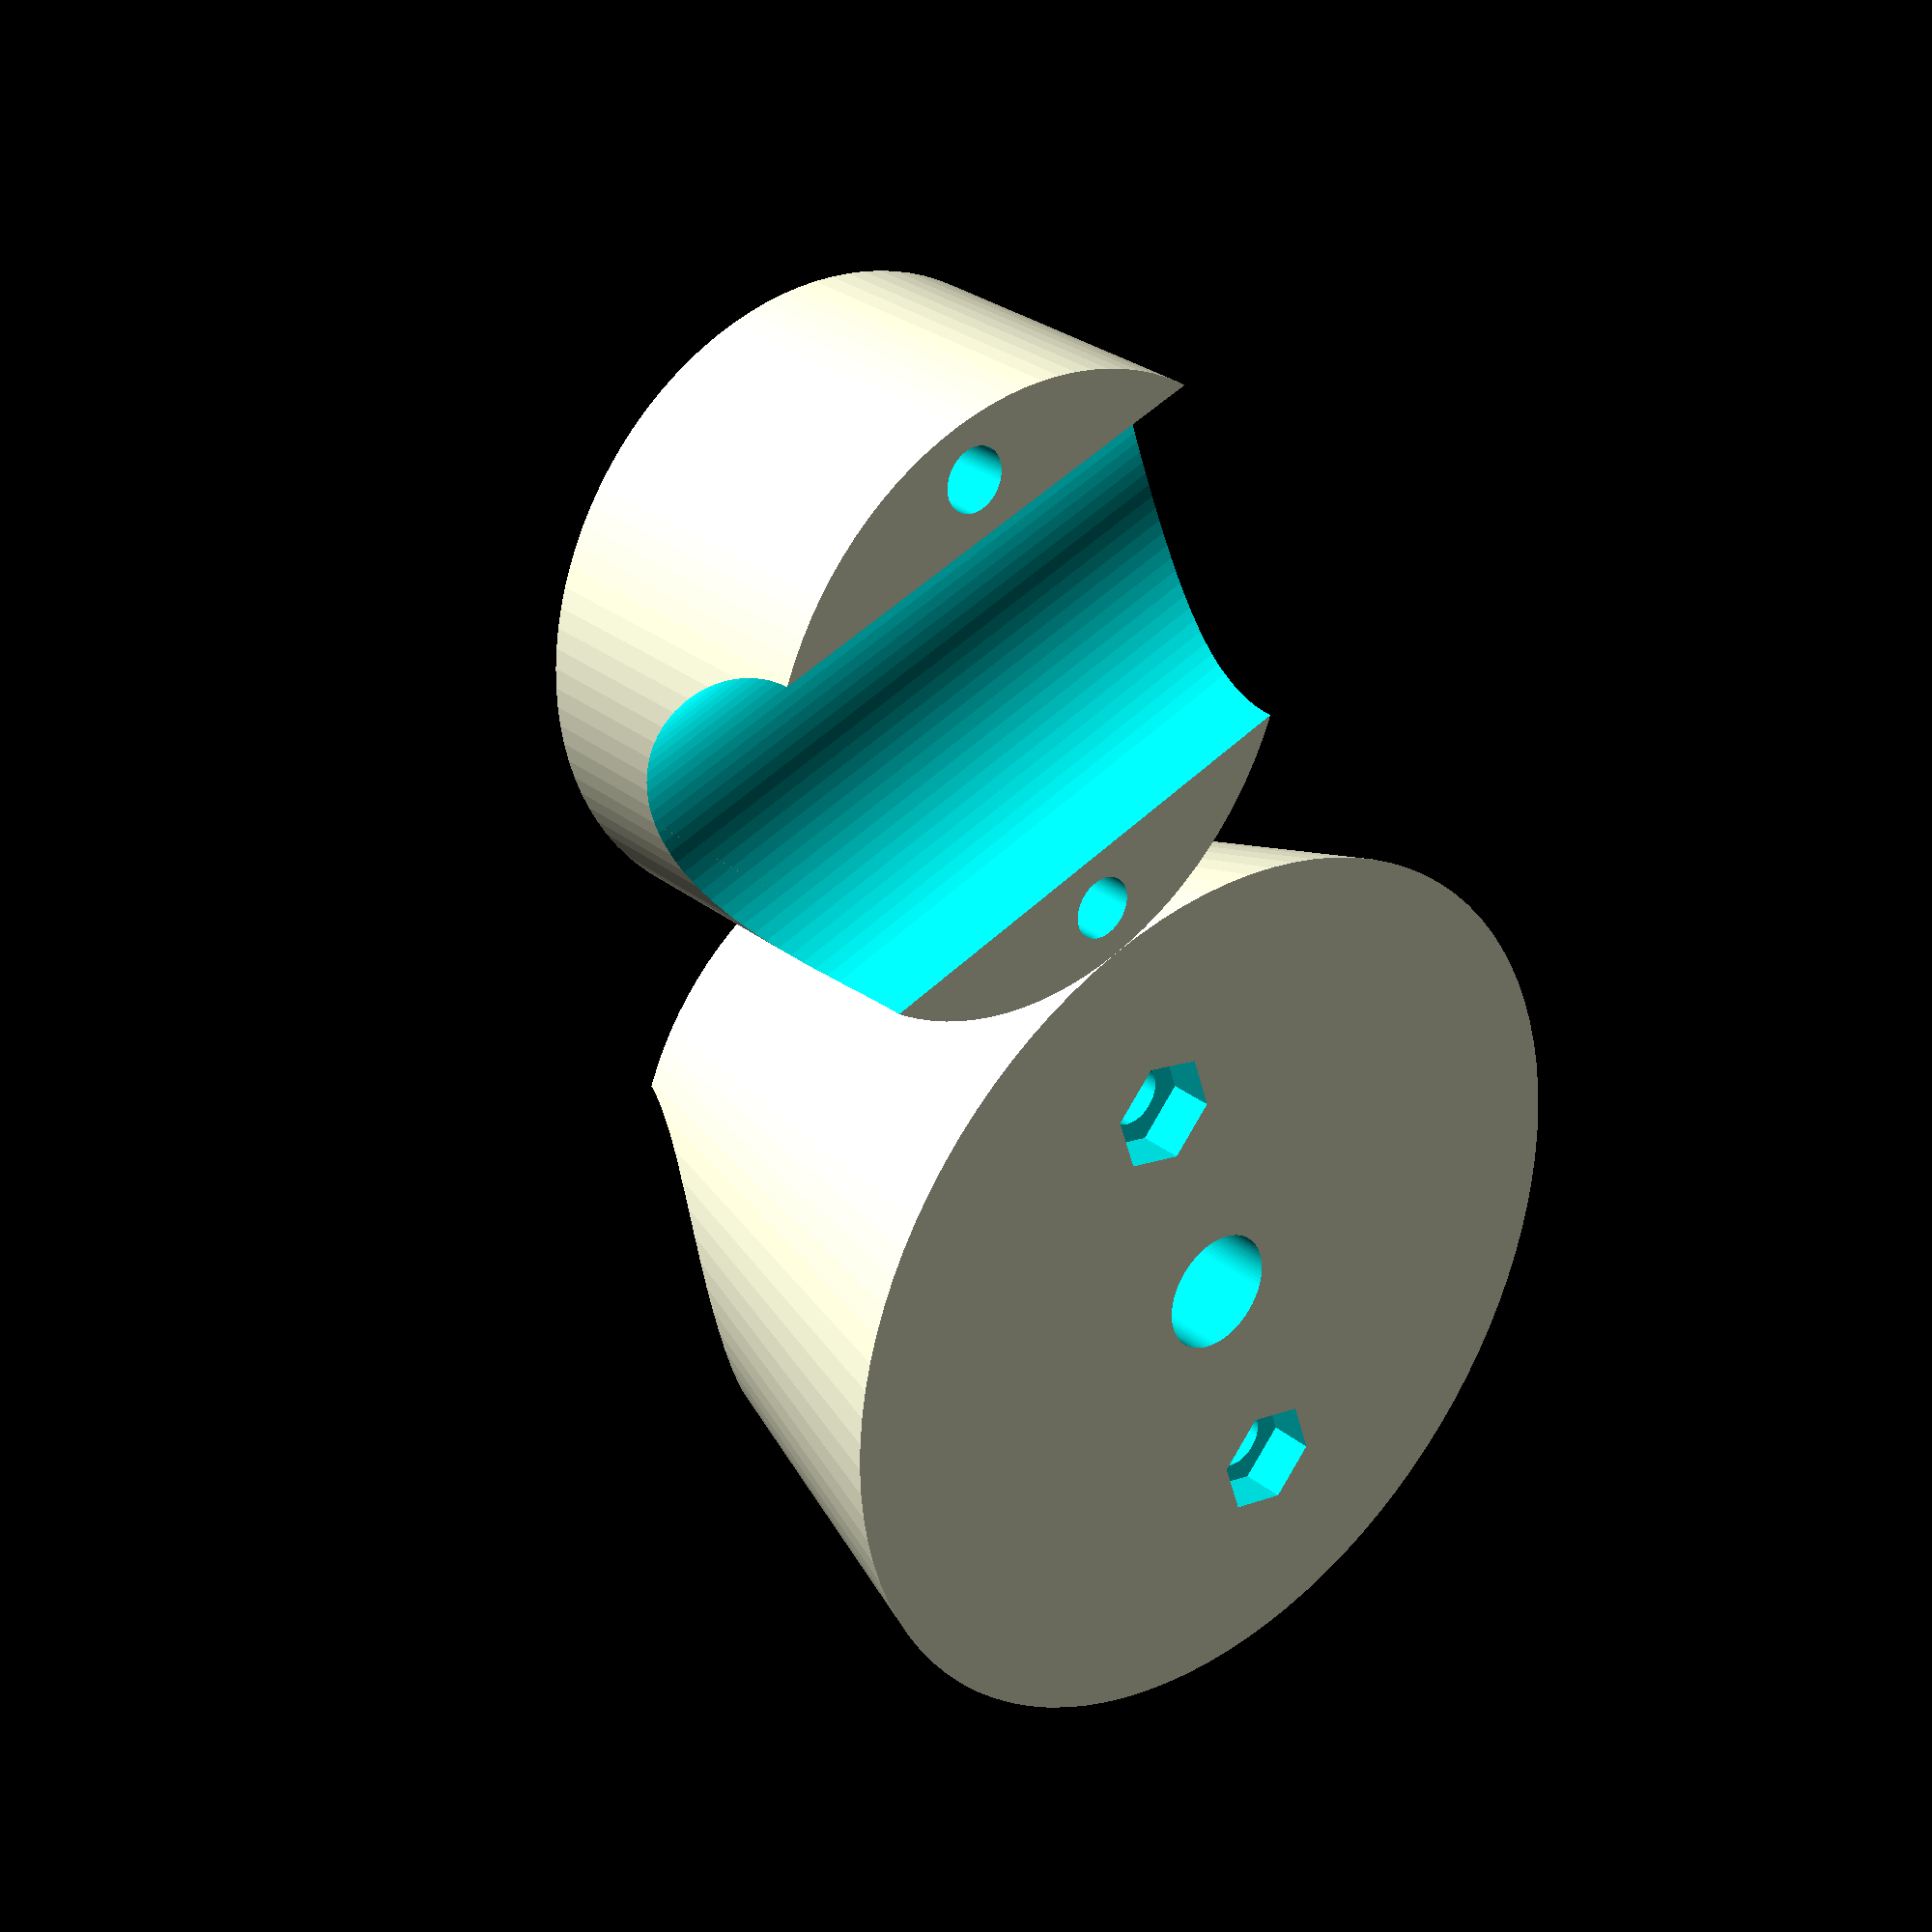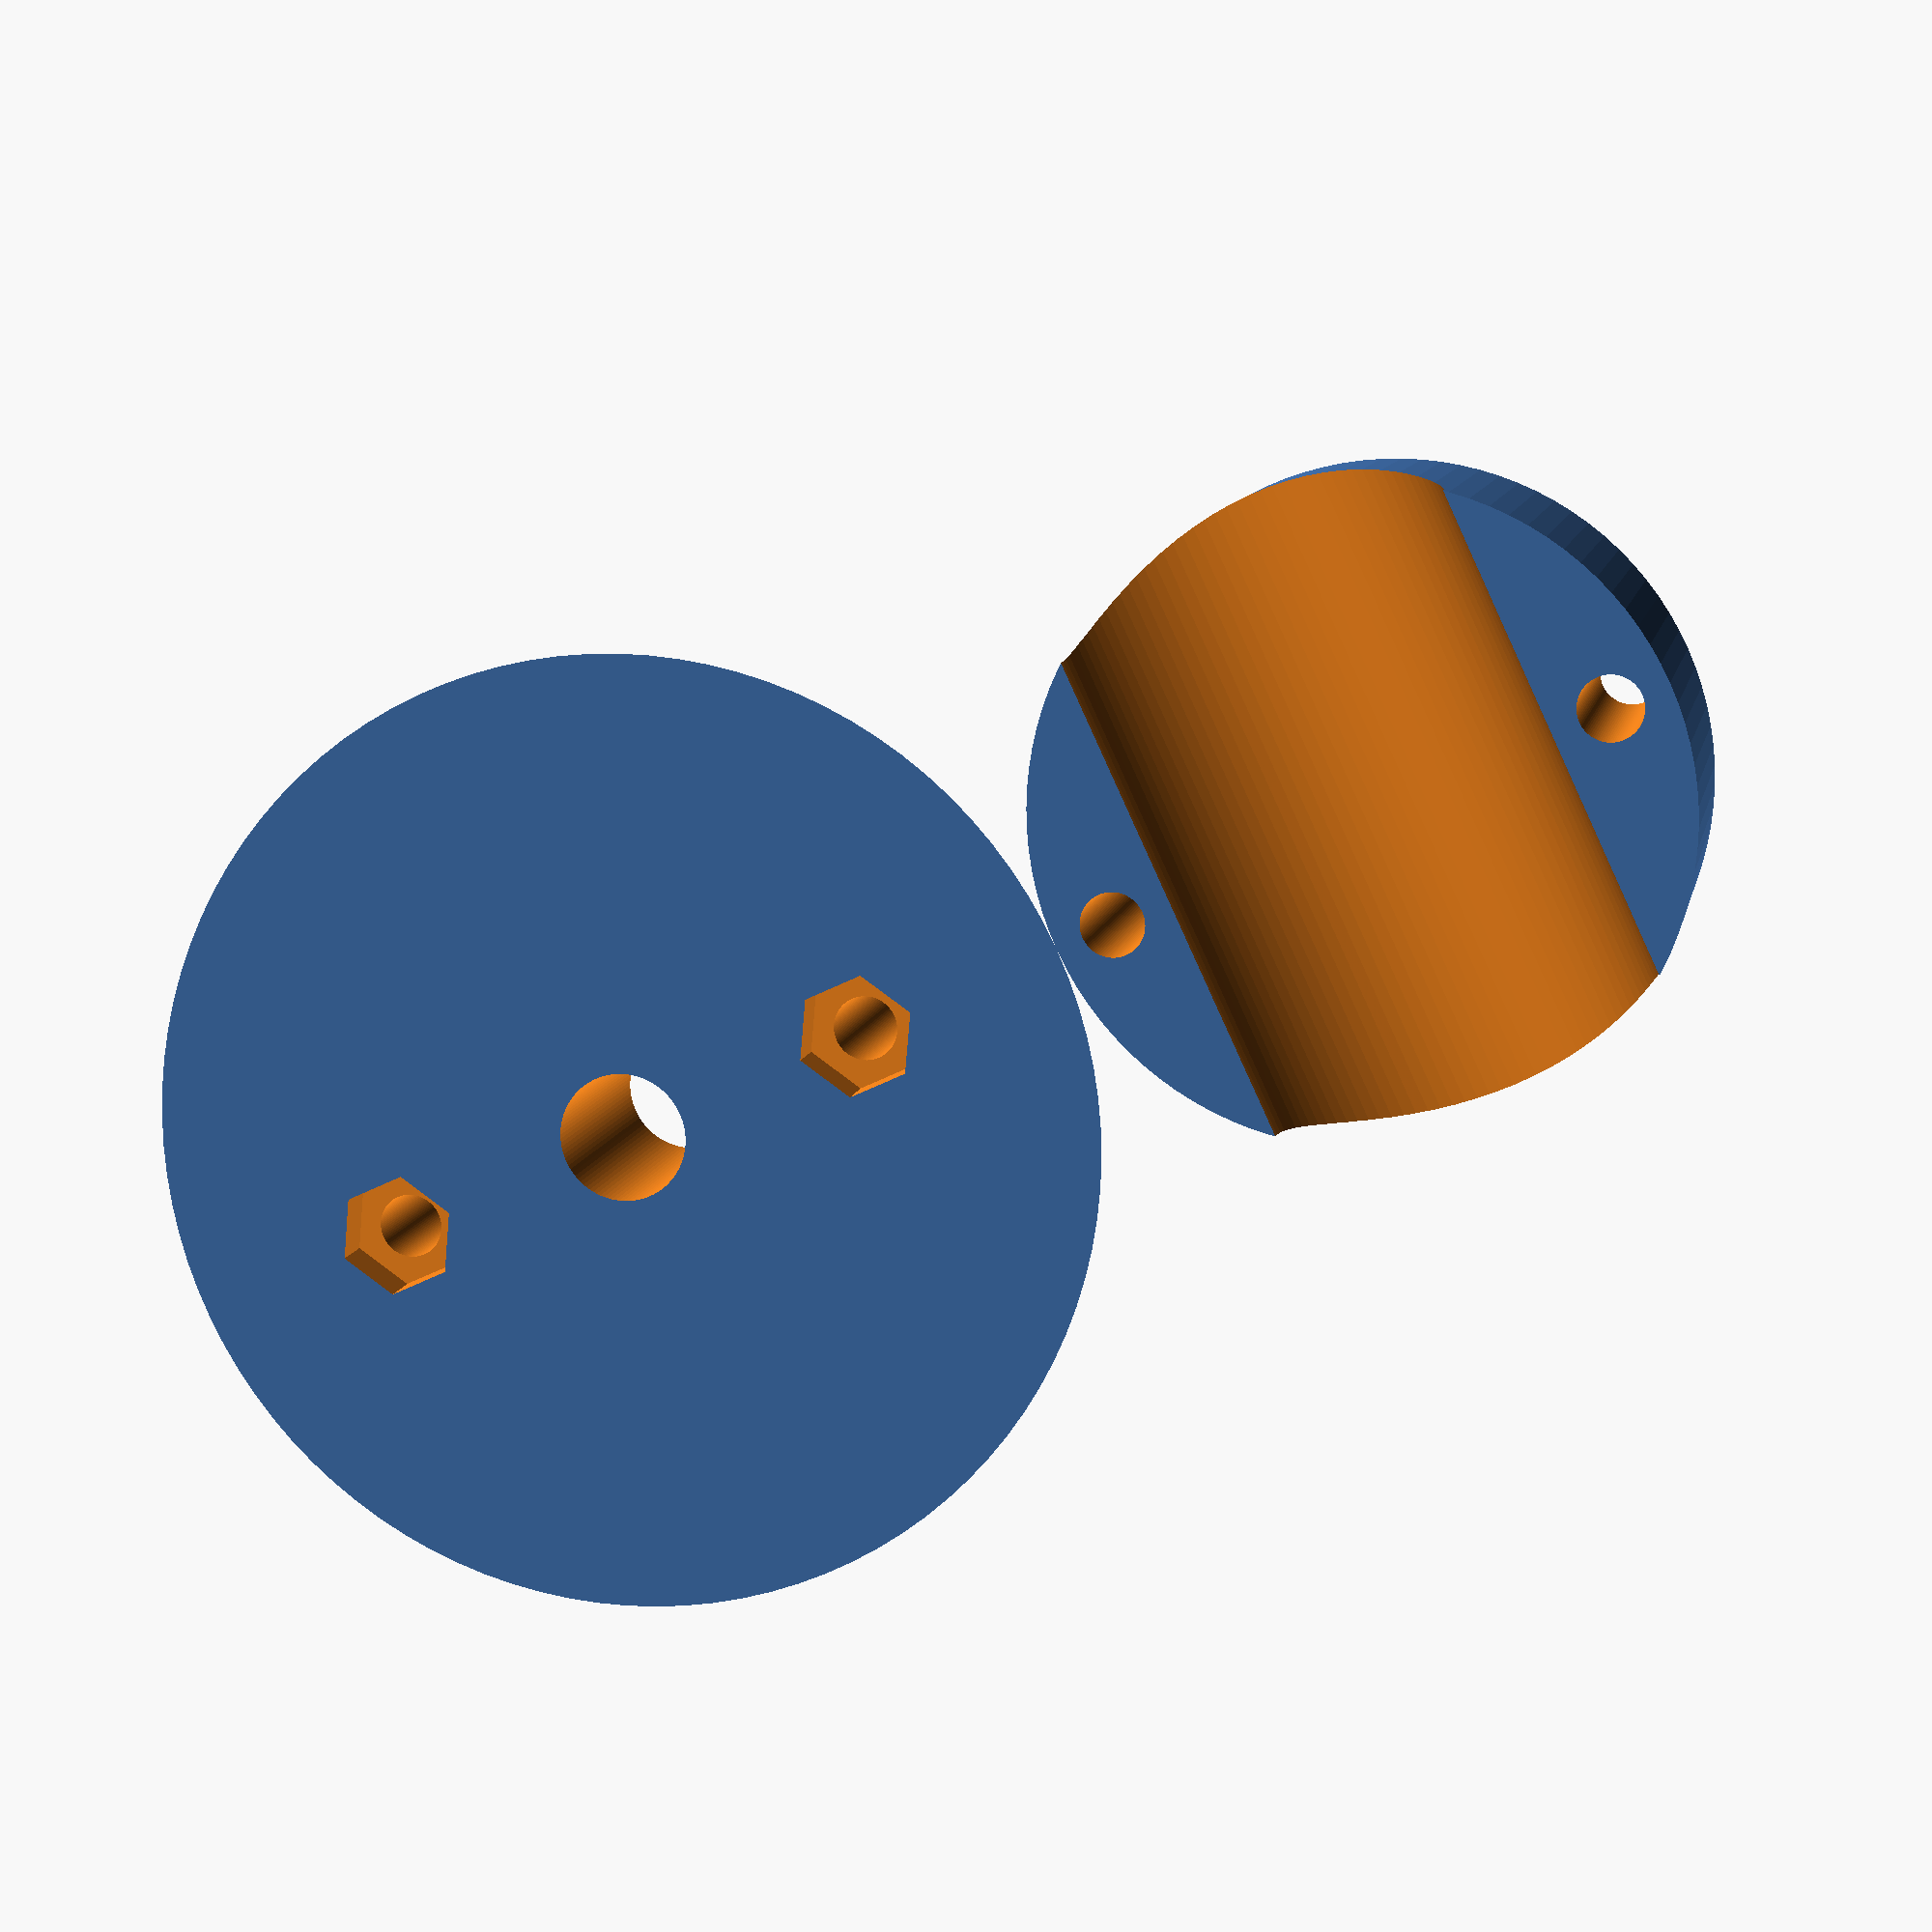
<openscad>
delta = 0.1;
$fn = 100;


r= 20;
R = 30;
r0 = 25 / 2;	// радиус шейки бора 
h = 35;

rBolt = 4;	// силовой винт
rBolt2 = 2; // фиксирующие винты


support(r, R, r0, h, rBolt, rBolt2);

translate([R + r, 0, 0])
	head(r, r0, rBolt2);



module head(r, r0, rBolt2)
{

	offset = (r0 + r)/2 ;

	difference()
	{
		cylinder(r = r, h = r);
		rotate(90, [1, 0, 0])
			translate([0, -2*delta, -r -delta/2])  // 2*delta -- зазор на стяжку
				translate([0,0, - delta/2])
					cylinder(r = r0, h = 2*r + delta);

		translate([offset, 0, -delta/2])
			cylinder(r= rBolt2, r+delta);
		translate([-offset, 0, -delta/2])
			cylinder(r= rBolt2, r+delta);
	}
}


module support(r, R, r0, h, rBolt, rBolt2)
{
	offset = (r0 + r)/2 ;

	difference()
	{
		cylinder(r1 = R, r2 = r, h = h);
		translate([0, 0, h])
			rotate(90, [1, 0, 0])
				translate([0, 0, -R])
					cylinder(r = r0, h = 2*R);
		

		translate([0,0, -delta/2])		// основной винт
			bolt(rBolt, h-r0, true, rBolt + r0);

		translate([offset, 0, -delta/2])
			bolt(rBolt2, h+delta);
		translate([-offset, 0, -delta/2])
			bolt(rBolt2, h+delta);
	}
}

module bolt(r, h, rot = false, head = -1)
{
	h2 = head > 0 ? head : 1.5*r;
	rHead = r * 1.9; 				// проверить!!!

	cylinder(r = r, h = h);
	translate([0,0, rot ? h - 1.5*r : 0])
		cylinder(r = rHead, h = h2, $fn = 6);
}
</openscad>
<views>
elev=150.6 azim=108.3 roll=40.9 proj=p view=wireframe
elev=170.4 azim=25.0 roll=348.7 proj=p view=solid
</views>
